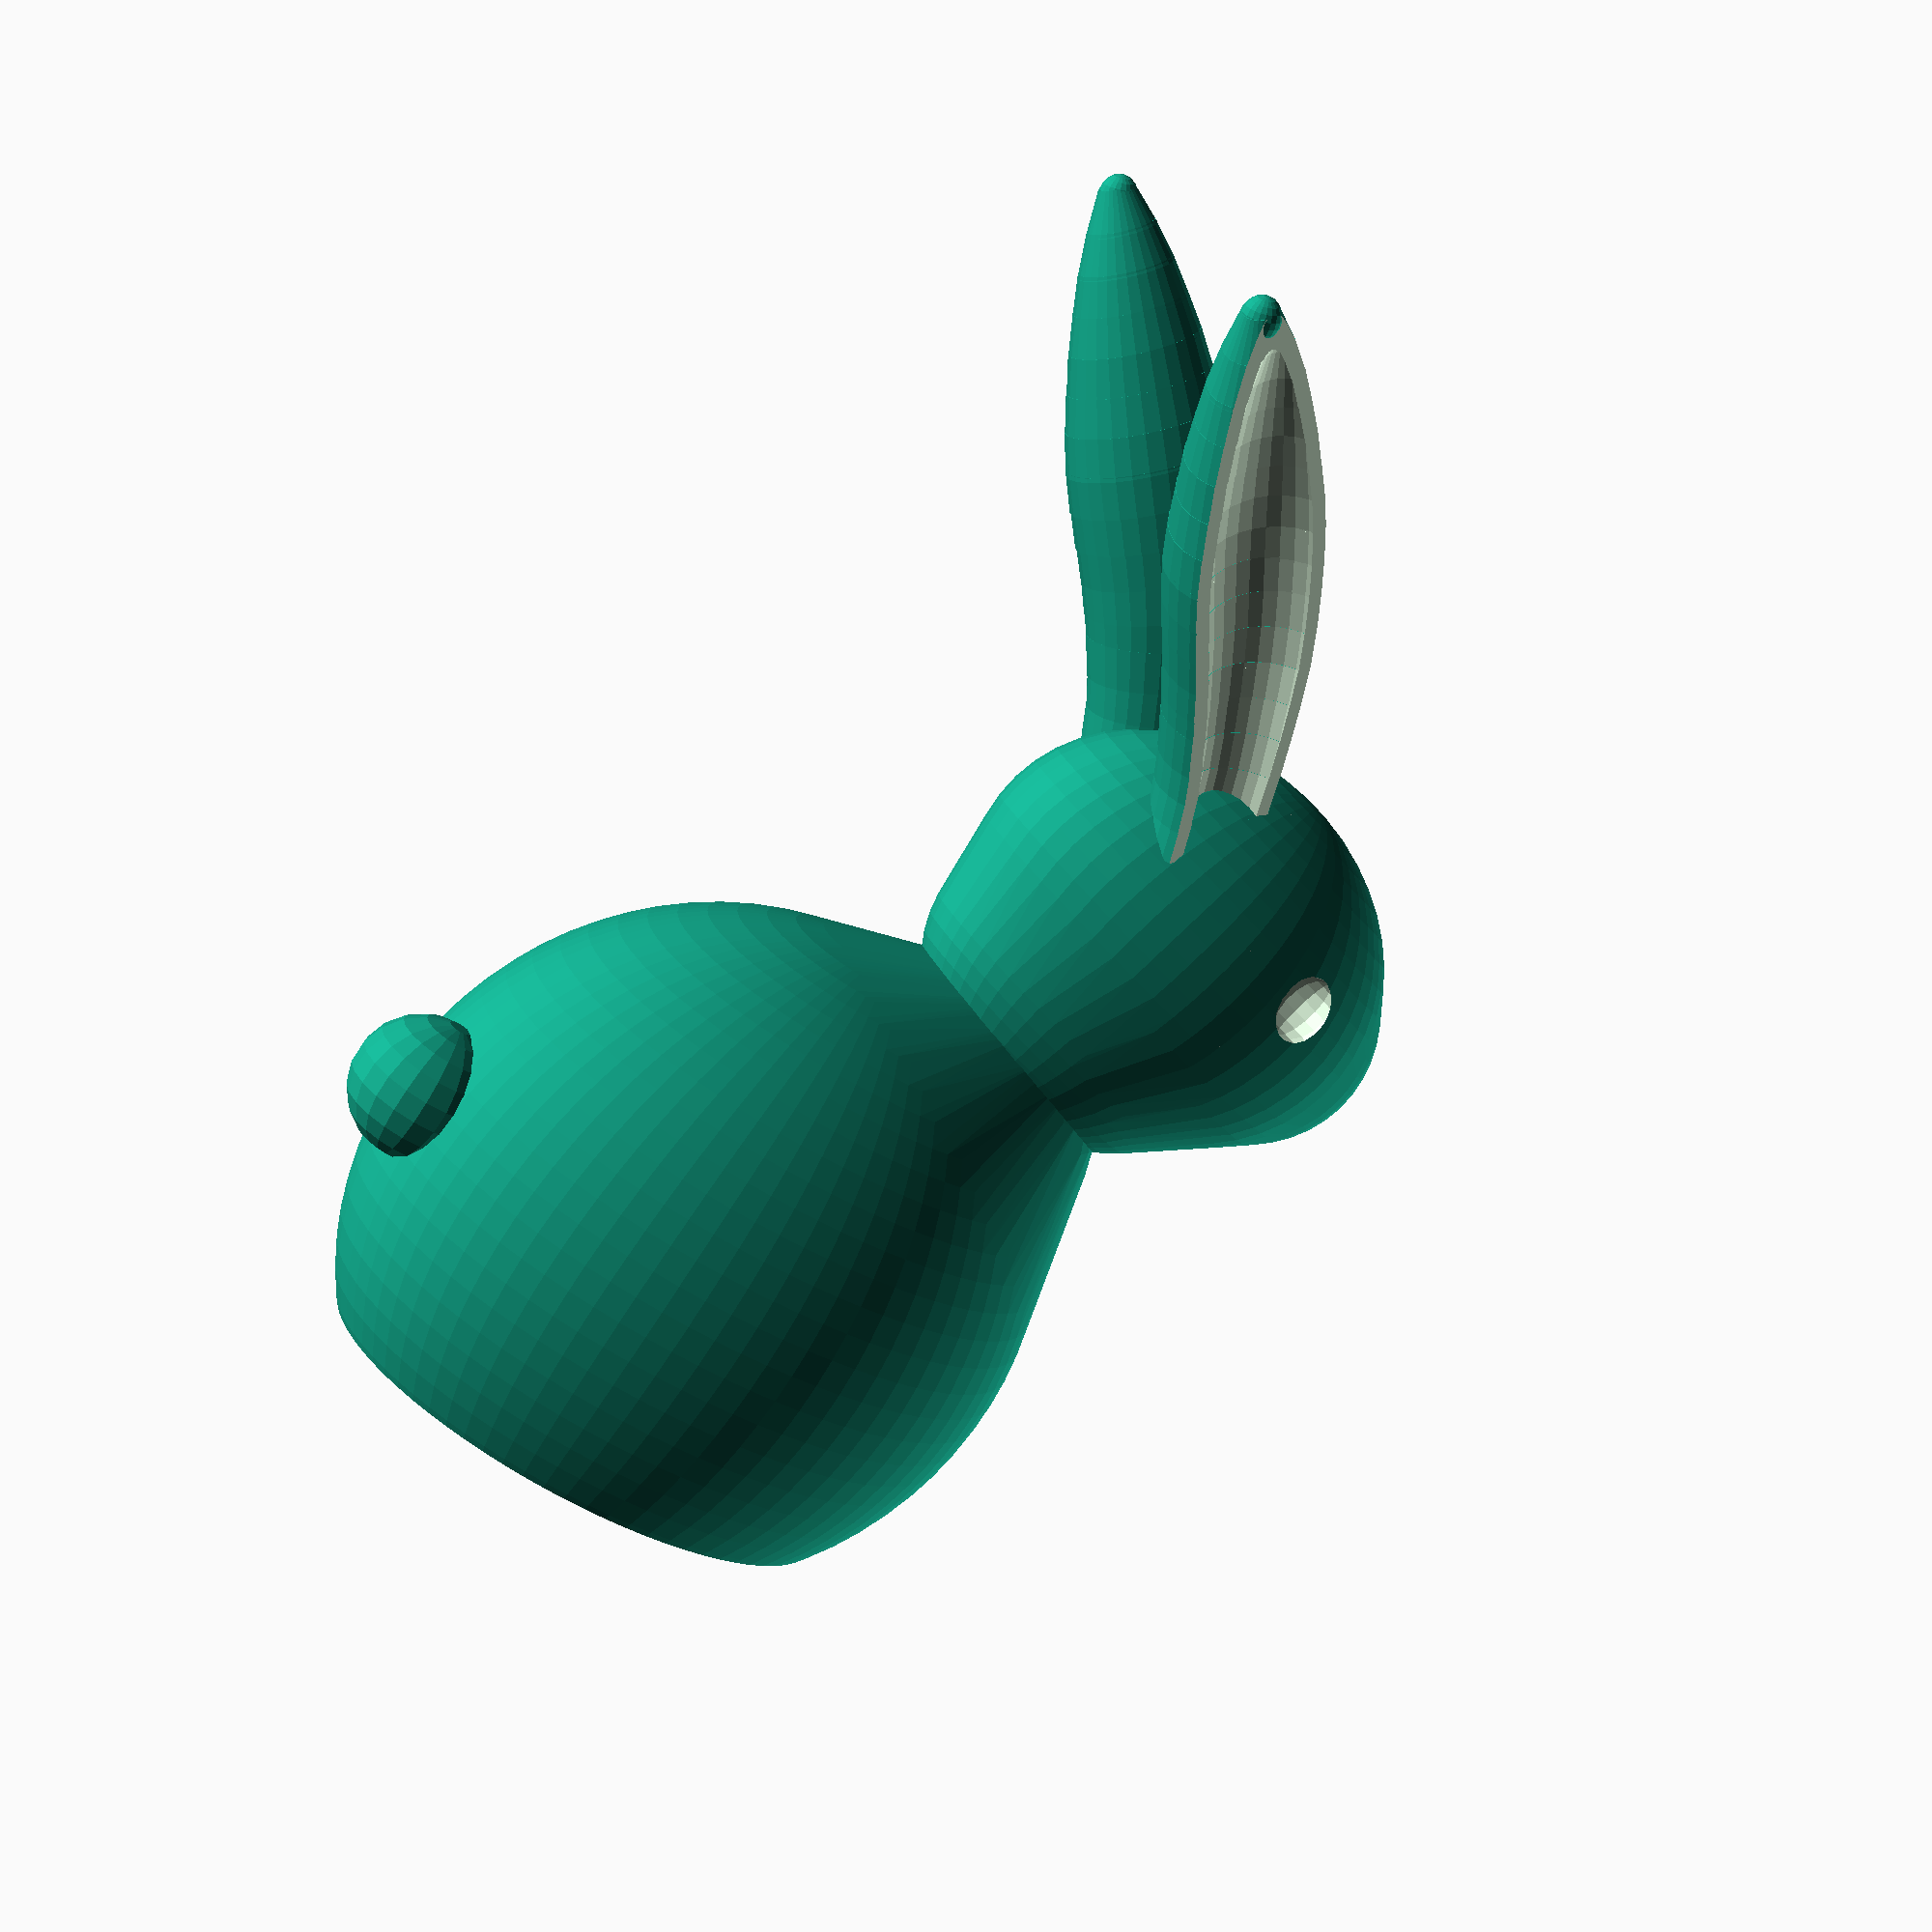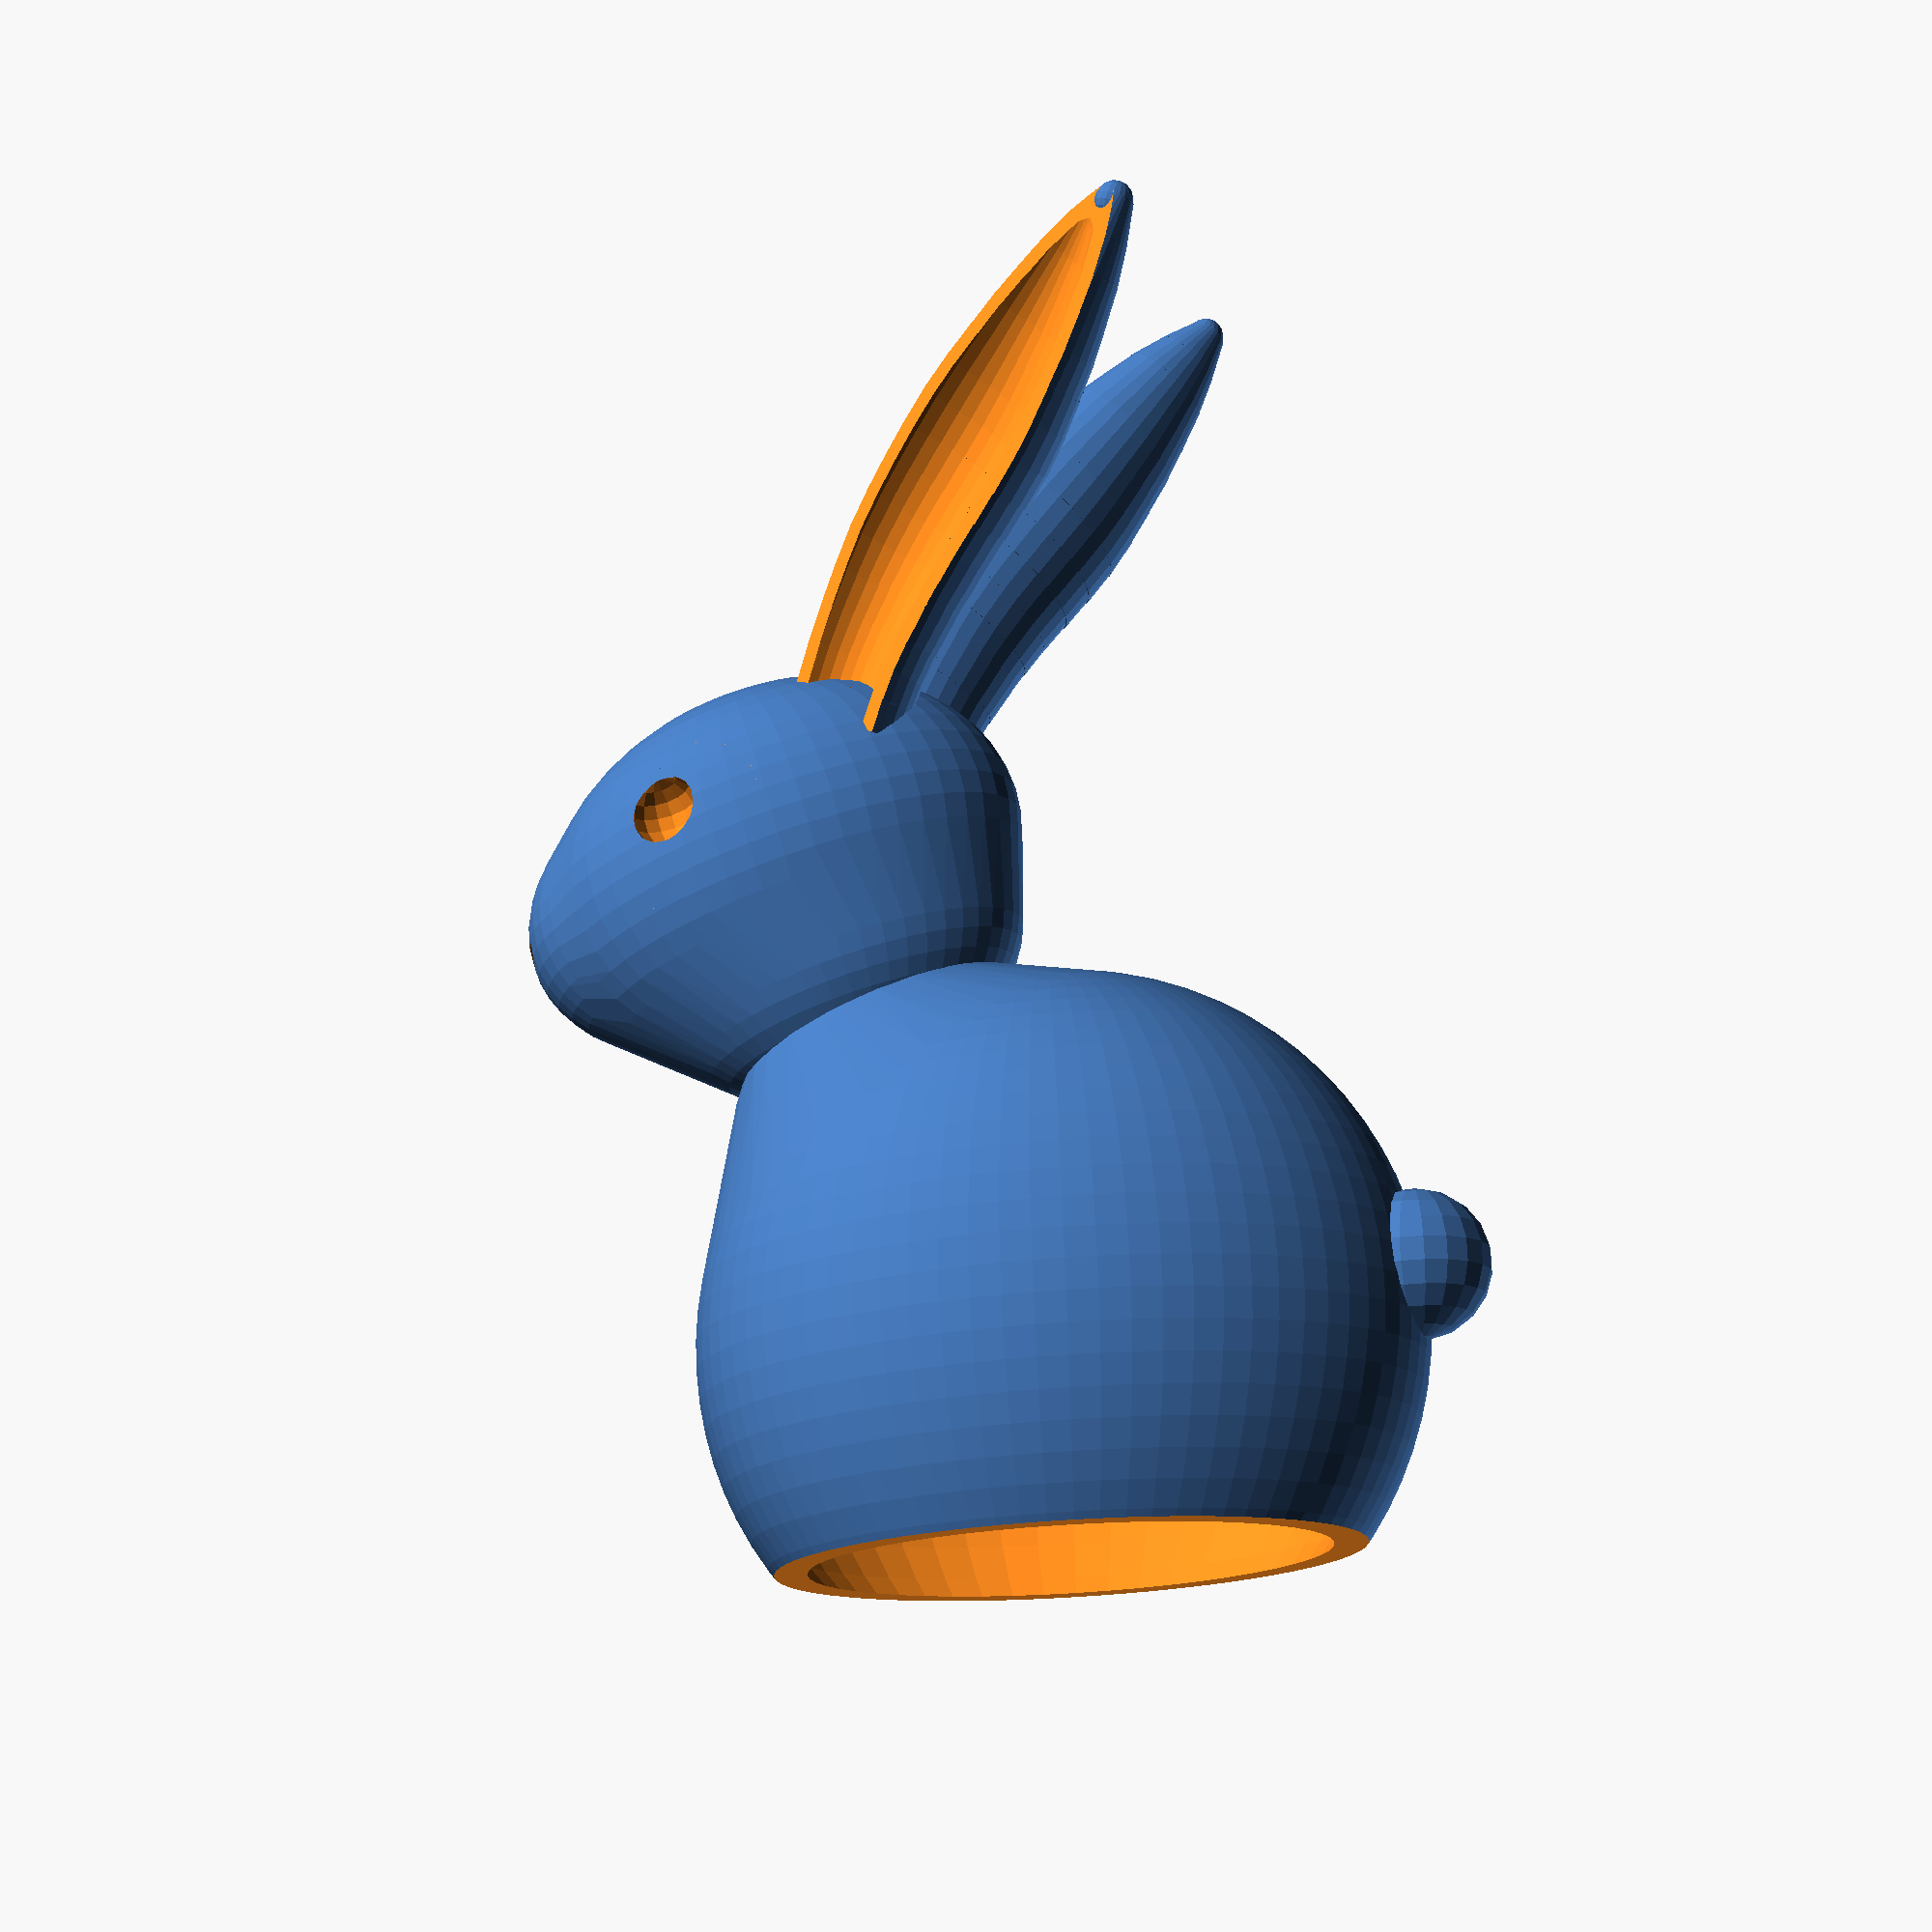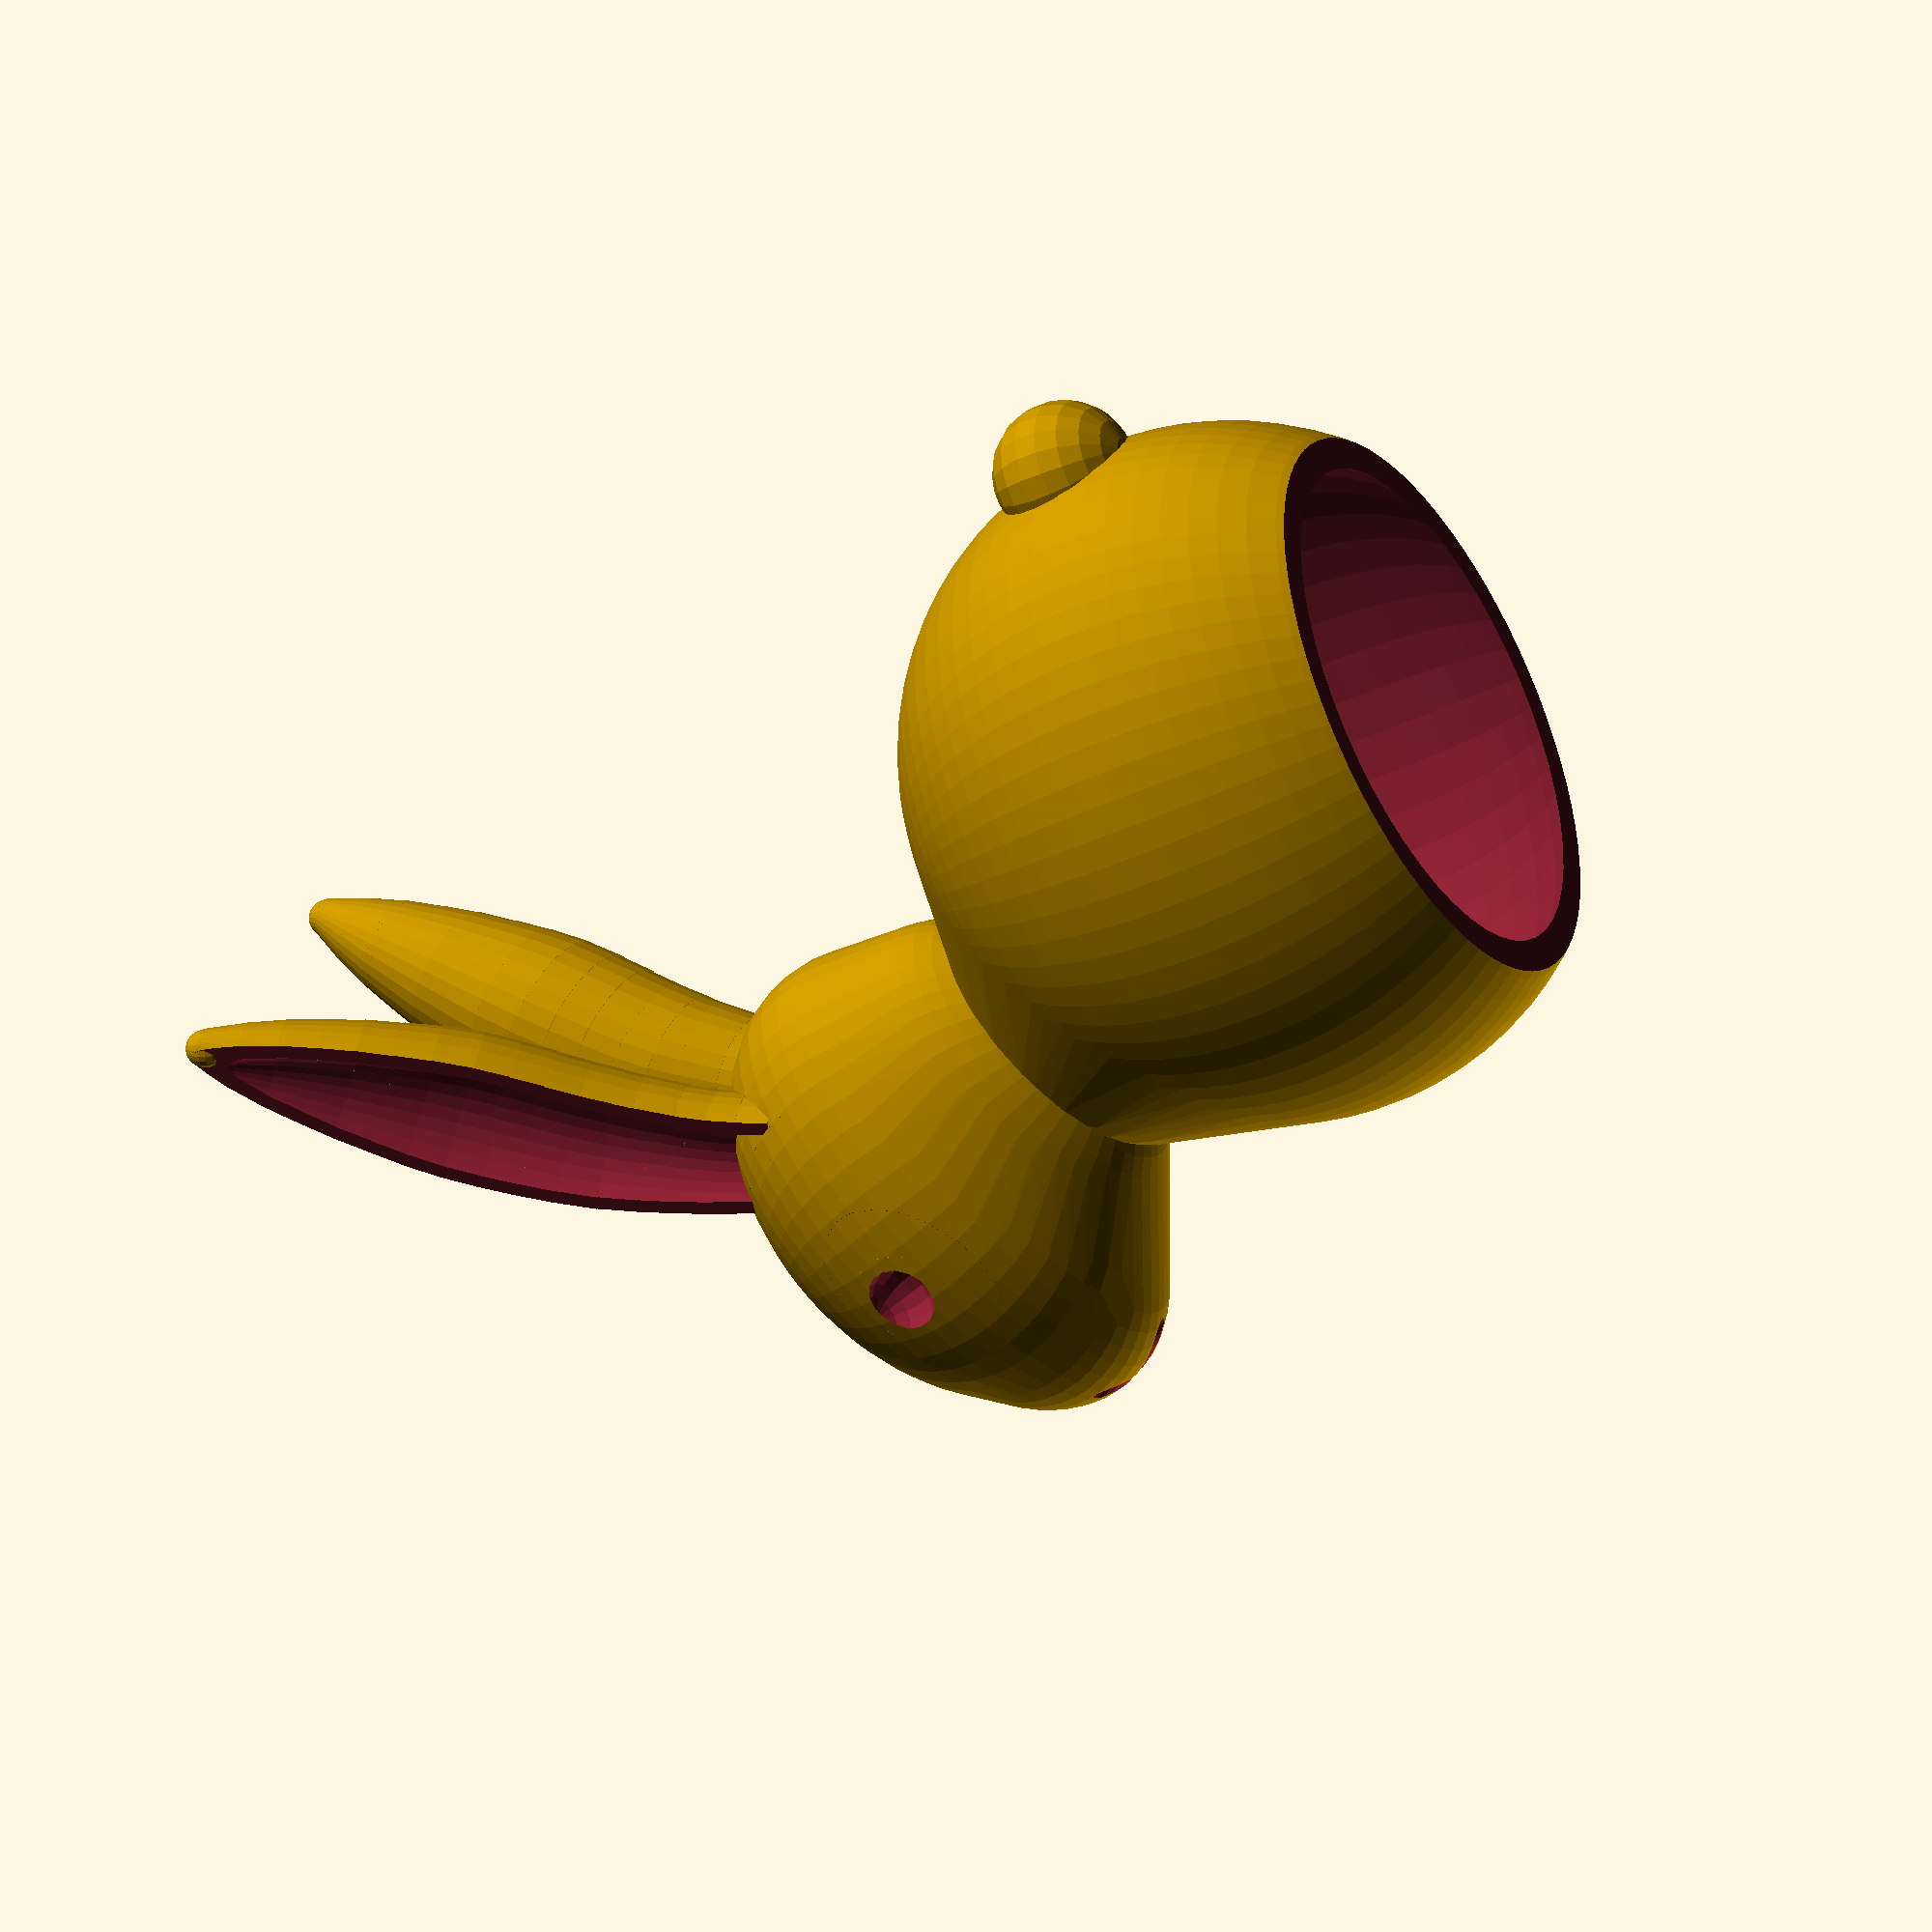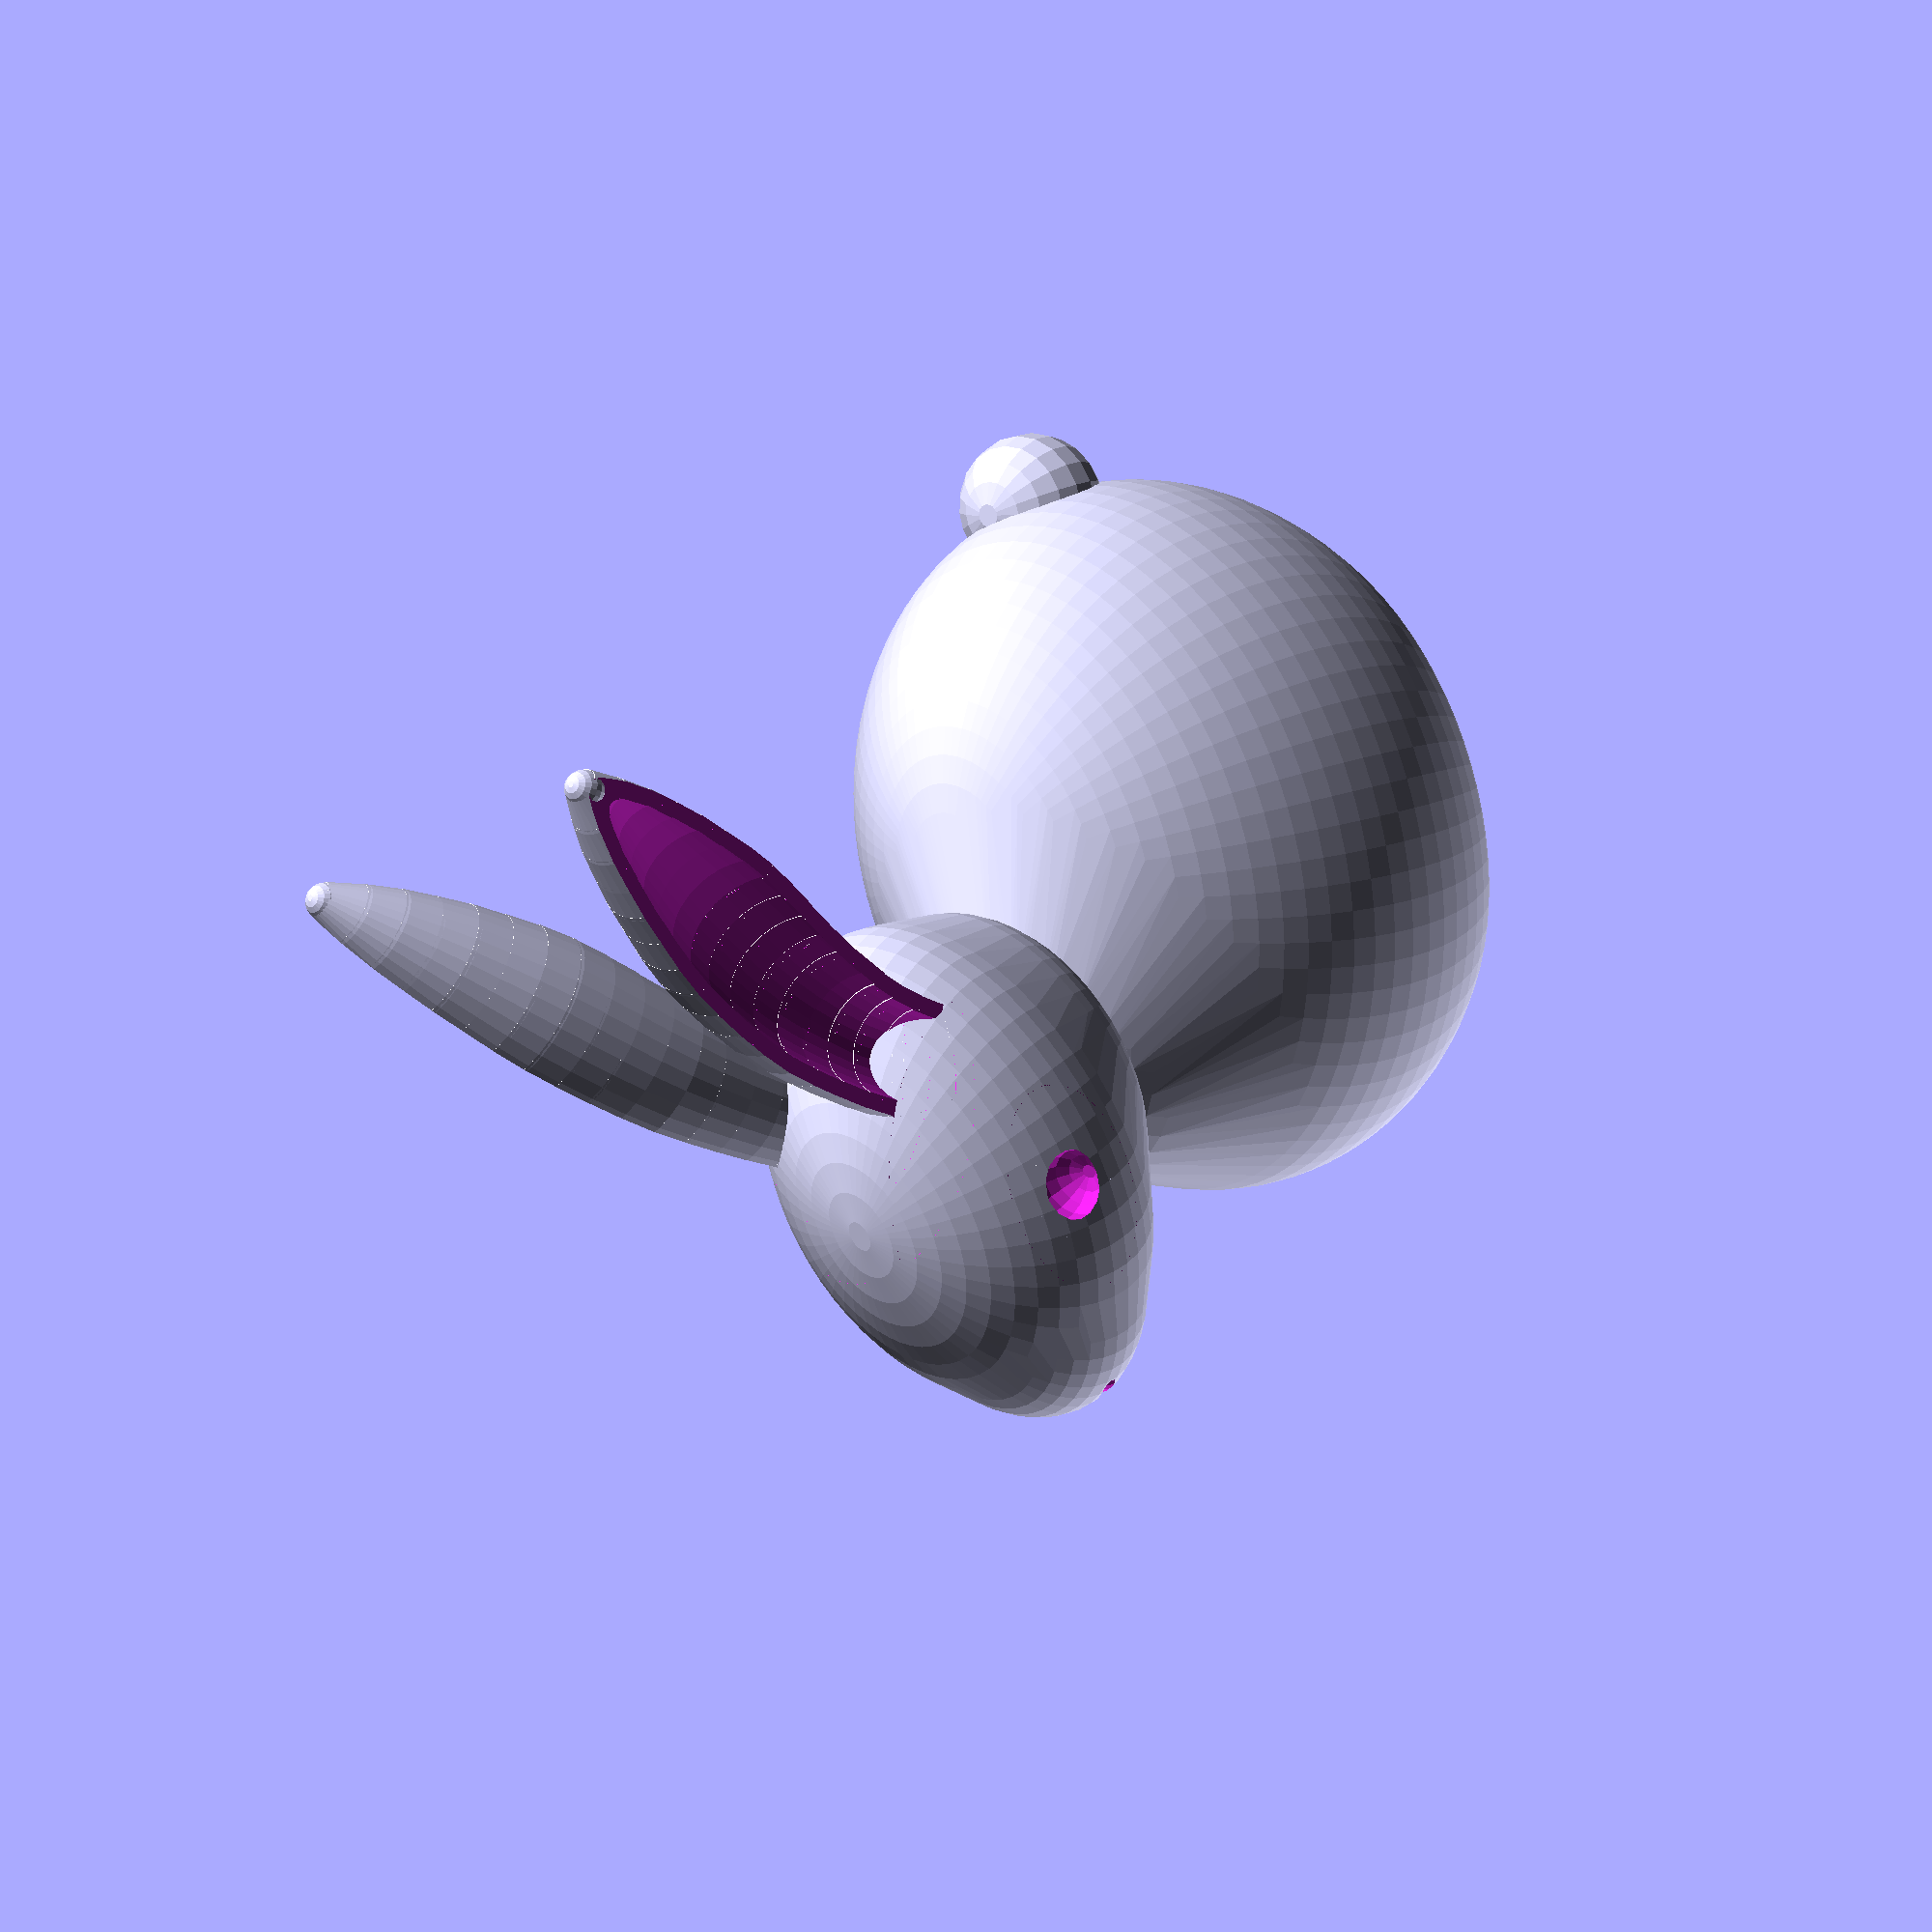
<openscad>
//**********************************************
//               my Parametric Easter Bunny
//  (C) 2015  Henning Stoecklein  (hestoeck@gmx.de)
//       Version 14-OCT-2015 optimized for CUSTOMIZER
//
//   Source code and printed objects based on it
//   may be used freely for private purposes only.
//**********************************************

//************ begin of customizable variables **********
// Body Shape
bodyfat  = 0.75 ;	// [0.68:Very slim, 0.75:Slim, 0.85:Medium, 0.93:Fat, 1.0:Very fat]

// Head Size
headsize = 1.1 ;	// [0.9:Small, 1.0:Standard, 1.1:Big, 1.2:Baby look]

// Head up/down direction
headnick = 15 ; // [-15:25]

// Head right/left direction
headyaw  = 0 ; // [-40:40]

// Head sidewards bending
headroll = 0 ; 	// [-20:20]

// Ear length 
earlen    = 0.9 ; // [0.7:Very short, 0.8:Short, 0.9:Medium, 1.0:Long, 1.1:Very long]

// Ear Spread Angle
earspread = 5 ; // [0:30]

// Ear shape 
eartype    = "FLEX" ; // ["FLEX":Curved, "STD":Straight]

// Eye size
eyeradius  = 0.9; // [0.68:Very small, 0.75:Small, 0.8:Medium, 0.9:Big, 1.0:Baby Eyes]

// Neck Size
neckradius = 1.5;	// [0:None, 1.5:Small, 2.0:Standard, 2.9:Big]

// Seat depth water level
seatlevel  = 1;	// [-3:6]

// Tail Size
tailradius  = 2; // [0.8:Very tiny, 1.2:Tiny, 2:Medium, 2.5:Big, 3:Very big]

// Body wall thickness
bodywall  = 0.7; // [0.5:Ultra thin, 0.7:Thin, 0.9:Standard, 1.1:Thick, 1.2:Ultra thick]

//************** end of customizable area ************
//  change lines below only if you know what you're doing...

module hase()
{
  // Körper 
  difference() {
    union() {
      translate ([14.8,0,1]) sphere (r=tailradius, $fn=20, center=true) ;		// tail
  	translate ([-2.5,0,14]) rotate ([headroll,-headnick, headyaw])
		scale ([headsize,  headsize, headsize]) kopf() ;					// head
  	translate ([-2.5,0,13.5]) rotate ([0,-headnick,0]) hals() ;  				// neck

      scale ([1,bodyfat,1]) { 											// body
        hull () {
          translate ([5,0,0]) sphere (r=10, $fn=75, center=true) ;
          translate ([1,0,6]) sphere (r=5, $fn=40, center=true) ;
        }
      }
    }
    scale ([1,bodyfat,1])   							// make body and neck hollow
	  translate ([5,0,0]) sphere (r=10-bodywall, $fn=50, center=true) ;
    translate ([0.3,0,-5+14]) rotate ([0,-15-8,0]) 
	   scale ([1,bodyfat,1]) cylinder (r=2.0, h=6, $fn=20, center=true) ;
  }
}

module halbkugel(rad)								// inner ball half of eye background
{
   difference() {
      sphere (r=rad, $fn=25, $center=true) ;
      translate ([0,25,0]) cube ([50, 50, 50], center=true) ;
   }
}

module flexohrsection(dir, shift, rot, rad1, rad2)		// do 1 slice of the flex ear
{
   height = 1.2;
   translate ([0,dir*shift,0]) rotate ([-rot*dir,0,0])
     difference() {
        translate ([0,0,0])  cylinder (r1=rad1, r2=rad2,h=height, $fn=30, center=true) ;
        translate ([-1,0,0]) cylinder (r1=rad1-0.5, r2=rad2-0.5, h=height+0.1, $fn=30, center=true) ;
        translate ([-5.5,0,0]) cube ([10,20,height+1], center=true) ;
     }
}

module flexohr(dir)								// do the complete flex ear
{
      translate ([0,0,00]) flexohrsection(dir, 0.02, 0, 2.0, 2.03);
      translate ([0,0,01]) flexohrsection(dir, 0.05, 2, 2.03, 2.1);
      translate ([0,0,02]) flexohrsection(dir, 0.12, 7, 2.1, 2.2);
      translate ([0,0,03]) flexohrsection(dir, 0.27, 10, 2.2, 2.33);
      translate ([0,0,04]) flexohrsection(dir, 0.45, 12.5, 2.30, 2.43);
      translate ([0,0,05]) flexohrsection(dir, 0.7, 16.3, 2.43, 2.5);
      translate ([0,0,06]) flexohrsection(dir, 1.02, 19.5, 2.5, 2.56);
      translate ([0,0,07]) flexohrsection(dir, 1.40, 20.5, 2.57, 2.6);
      translate ([0,0,08]) flexohrsection(dir, 1.8, 21.5, 2.61, 2.59);
      translate ([0,0,09]) flexohrsection(dir, 2.2, 21.7, 2.60, 2.47);
      translate ([0,0,10]) flexohrsection(dir, 2.6, 22, 2.48, 2.27);
      translate ([0,0,11]) flexohrsection(dir, 3.0, 22, 2.28, 2.06);
      translate ([0,0,12]) flexohrsection(dir, 3.4, 22, 2.08, 1.77);
      translate ([0,0,13]) flexohrsection(dir, 3.8, 22, 1.8, 1.46);
      translate ([0,0,14]) flexohrsection(dir, 4.2, 22, 1.5, 1.05);
      translate ([0,0,15]) flexohrsection(dir, 4.6, 22, 1.1, 0.55);
      translate ([0,dir*4.7,15.3]) sphere (r=0.62, $fn=20, center=true);
}


module ohrsection(rad1, rad2)						// do 1 slice of the standard ear
{
   height = 1;
   difference() {
      cylinder (r1=rad1, r2=rad2,h=height, $fn=30, center=true) ;
      translate ([-1,0,0]) cylinder (r1=rad1-0.5, r2=rad2-0.5, h=height+0.1, $fn=30, center=true) ;
      translate ([-5.5,0,0]) cube ([10,20,height+1],center=true) ;
   }
}

module ohr()										// do the complete standard ear
{
      translate ([0,0,00]) ohrsection(2.0, 2.03);
      translate ([0,0,01]) ohrsection(2.03, 2.1);
      translate ([0,0,02]) ohrsection(2.1, 2.2);
      translate ([0,0,03]) ohrsection(2.2, 2.33);
      translate ([0,0,04]) ohrsection(2.33, 2.43);
      translate ([0,0,05]) ohrsection(2.43, 2.5);
      translate ([0,0,06]) ohrsection(2.5, 2.56);
      translate ([0,0,07]) ohrsection(2.56, 2.6);
      translate ([0,0,08]) ohrsection(2.6, 2.6);
      translate ([0,0,09]) ohrsection(2.6, 2.5);
      translate ([0,0,10]) ohrsection(2.5, 2.3);
      translate ([0,0,11]) ohrsection(2.3, 2.08);
      translate ([0,0,12]) ohrsection(2.08, 1.8);
      translate ([0,0,13]) ohrsection(1.8, 1.5);
      translate ([0,0,14]) ohrsection(1.5, 1.1);
      translate ([0,0,15]) ohrsection(1.1, 0.6);
      translate ([0,0,15.3]) sphere (r=0.62, $fn=20, center=true);
}

module minko_ohr()		// do not use without number cruncher CPU...
{
   minkowski() {
      ohr() ;
      sphere (r=0.2, $fn=7, center=true) ;
   }
}

module schnauze(dia)		// do the nose "Y"
{
    translate ([0,0,-2]) rotate ([0,0,0]) cylinder (r=dia, h=4, $fn=15, center=true) ;
    translate ([0,-1.5,1.1]) rotate ([60,0,0]) cylinder (r=dia, h=4, $fn=15, center=true) ;
    translate ([0,+1.5,1.1]) rotate ([-60,0,0]) cylinder (r=dia, h=4, $fn=15, center=true) ;
}

module hals()				// do the neck
{
  difference() {			// absolute position like the head
      translate ([1.2,0,-4.5]) scale ([1.3,0.9,1]) cylinder (r=neckradius, h=4, $fn=30, center=true) ;
      translate ([1.2,0,-5]) rotate ([0,-6,0]) scale ([1.1,0.8,1]) 
			cylinder (r=neckradius*2/2.75, h=6.1, $fn=20, center=true) ;
  }
}

module kopf()			// do the head
{
  difference() {			// double diff to allow half domes as eye background
    union() {
      difference() {
        union() {
           hull () {  
            scale ([1.3,0.85,1]) sphere (r=4.9, $fn=50, center=true) ;
            translate ([-2.0,0,0]) scale ([1.3,0.85,1]) sphere (r=3.8, $fn=50, center=true) ;
            translate ([0.73,0,-2-0.5*headnick/15]) scale ([1.3,0.9,1]) sphere (r=3.8, $fn=50, center=true) ;
          } // hull
       } // union

       // Hohlkopf 
       scale ([1.3,0.85,1]) sphere (r=4.4, $fn=30, center=true) ;

       // Schnauzen-Y abziehen
       translate ([-6.7,0,-0.5]) rotate ([0,-10,0]) scale ([0.5,0.5,0.5]) schnauze(0.5) ;
     } // diff

     // Innenseite der Augen
     translate ([-1.5,-3.5,1.1]) rotate([10,0,169]) halbkugel(eyeradius*1.5) ;
     translate ([-1.5, 3.5,1.1]) rotate([10,0, 11]) halbkugel(eyeradius*1.5) ;
   } // union

   // Augen vertieft
   translate ([-1.5,3.8,1.2]) sphere (r=eyeradius, $fn=15, center=true) ;
   translate ([-1.5,-3.8,1.2]) sphere (r=eyeradius, $fn=15, center=true) ;
  } // diff

  if (eartype == "FLEX")
  {
    // Flex-Ohren 
    translate ([3.3,-2.2,2.6]) rotate ([35,10,75-earspread]) scale ([0.8,0.8,earlen]) flexohr(-1) ;
    translate ([3.3,+2.2,2.6]) rotate ([-35,10,-75+earspread]) scale ([0.8,0.8,earlen]) flexohr(1) ;
  } else
  {
     // Gerade Ohren 
     translate ([2.5,-2.2,1.2]) rotate ([5,6,10+earspread]) scale ([0.8,0.8,earlen]) ohr() ;
     translate ([2.5,+2.2,1.2]) rotate ([-5,6,-10-earspread]) scale ([0.8,0.8,earlen]) ohr() ;
  }
}

module sitzhase() 			// do the complete bunny with flat seated body
{
  difference() {
    hase();
    translate ([0,0,seatlevel-17]) cube ([100,100,20], center=true) ;		
//    translate ([0,50,0]) cube ([100,100,100], center=true) ; 		// Cutaway for body debugging...
//    translate ([0,0,24.7]) cube ([100,100,20], center=true) ; 	// Cutaway for head debugging...
  }
}

//ohr() ;								// single ear for debugging
//translate ([0, 8, 0]) flexohr() ;		// single flex ear for debugging

sitzhase() ;							// bunny alive!

</openscad>
<views>
elev=255.4 azim=336.2 roll=213.0 proj=p view=solid
elev=286.6 azim=197.4 roll=178.0 proj=p view=wireframe
elev=34.1 azim=321.9 roll=124.0 proj=o view=wireframe
elev=169.8 azim=65.2 roll=142.9 proj=o view=wireframe
</views>
